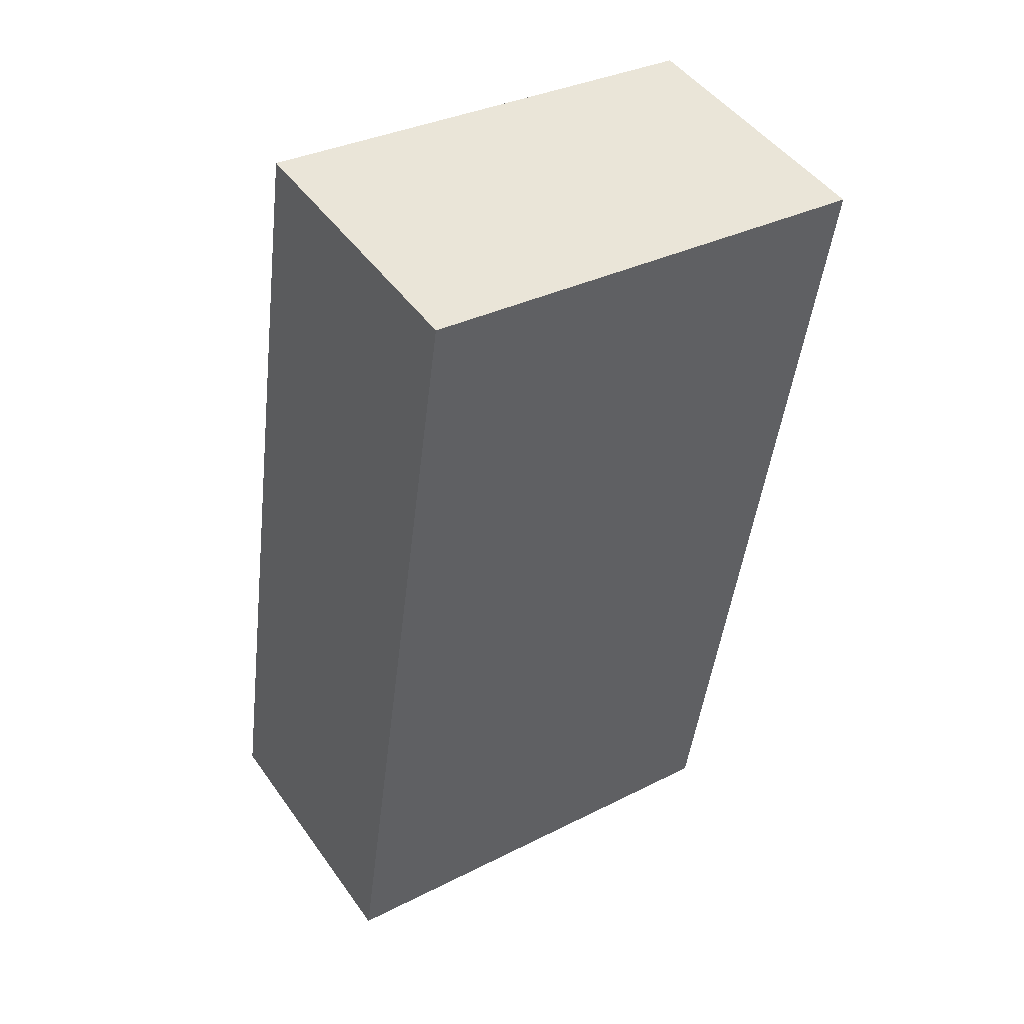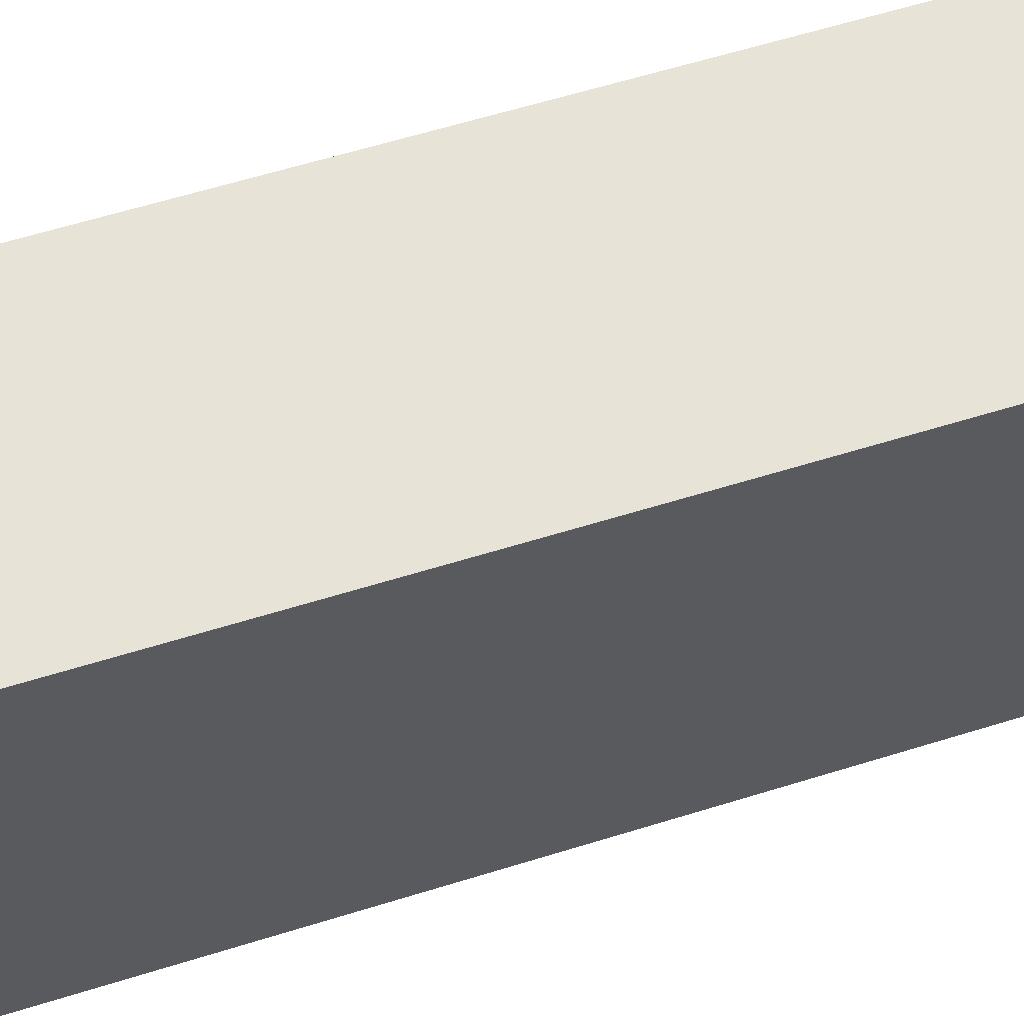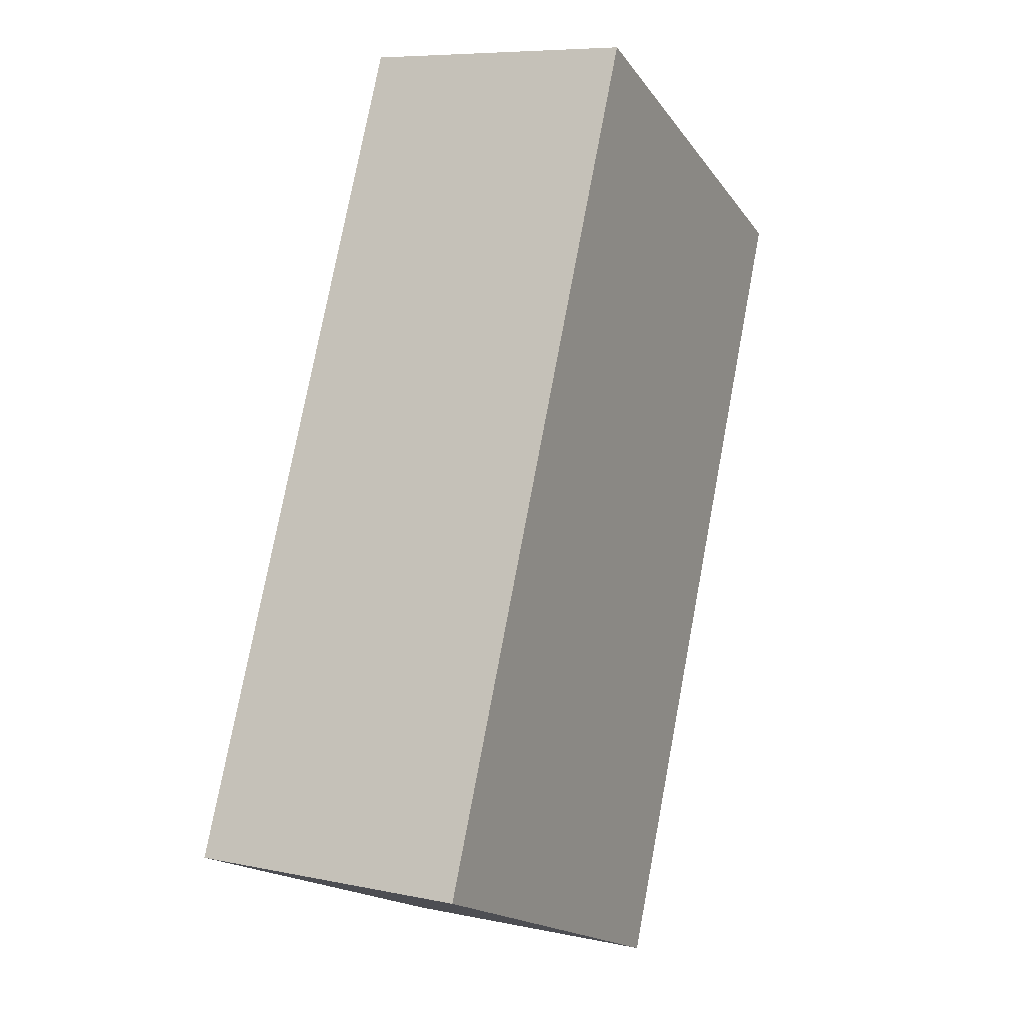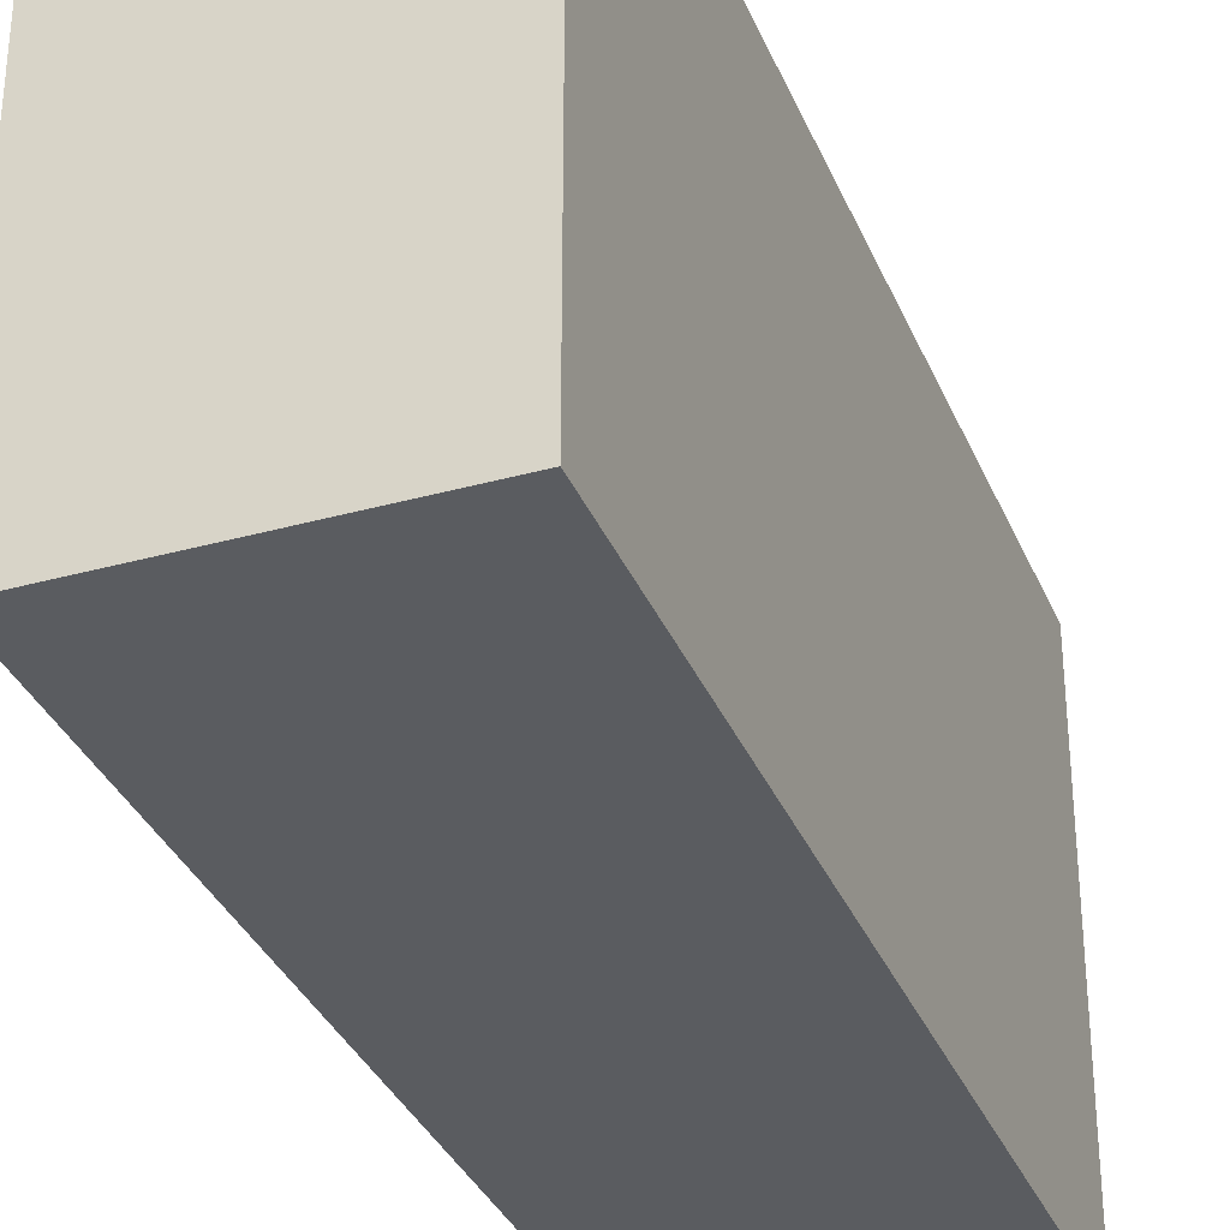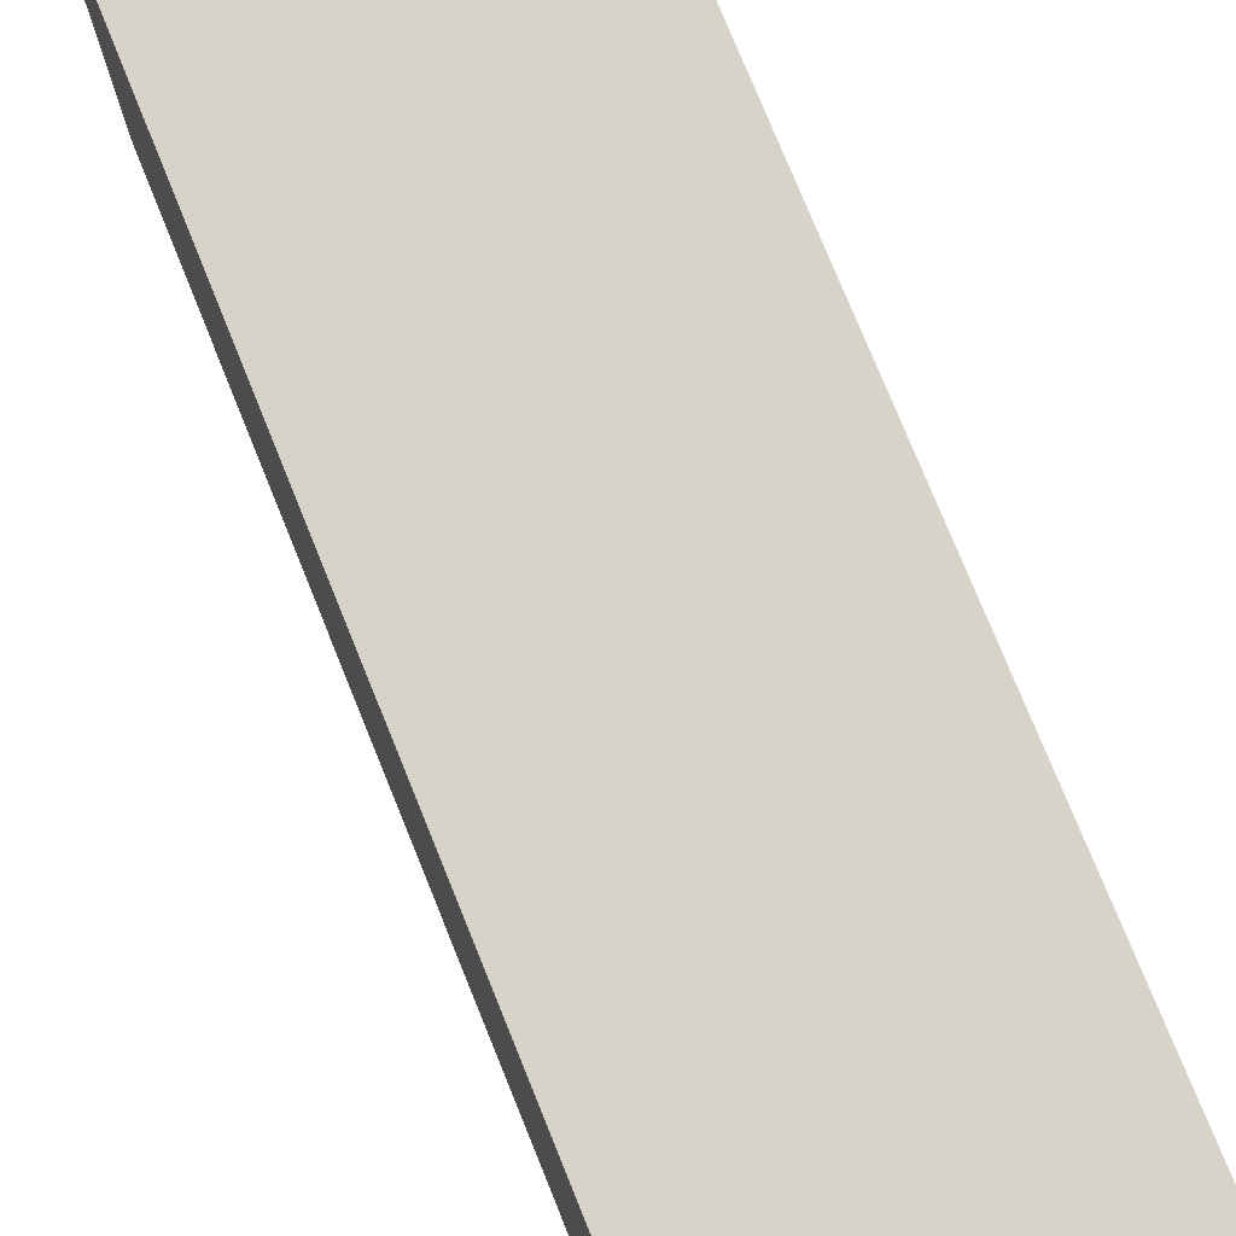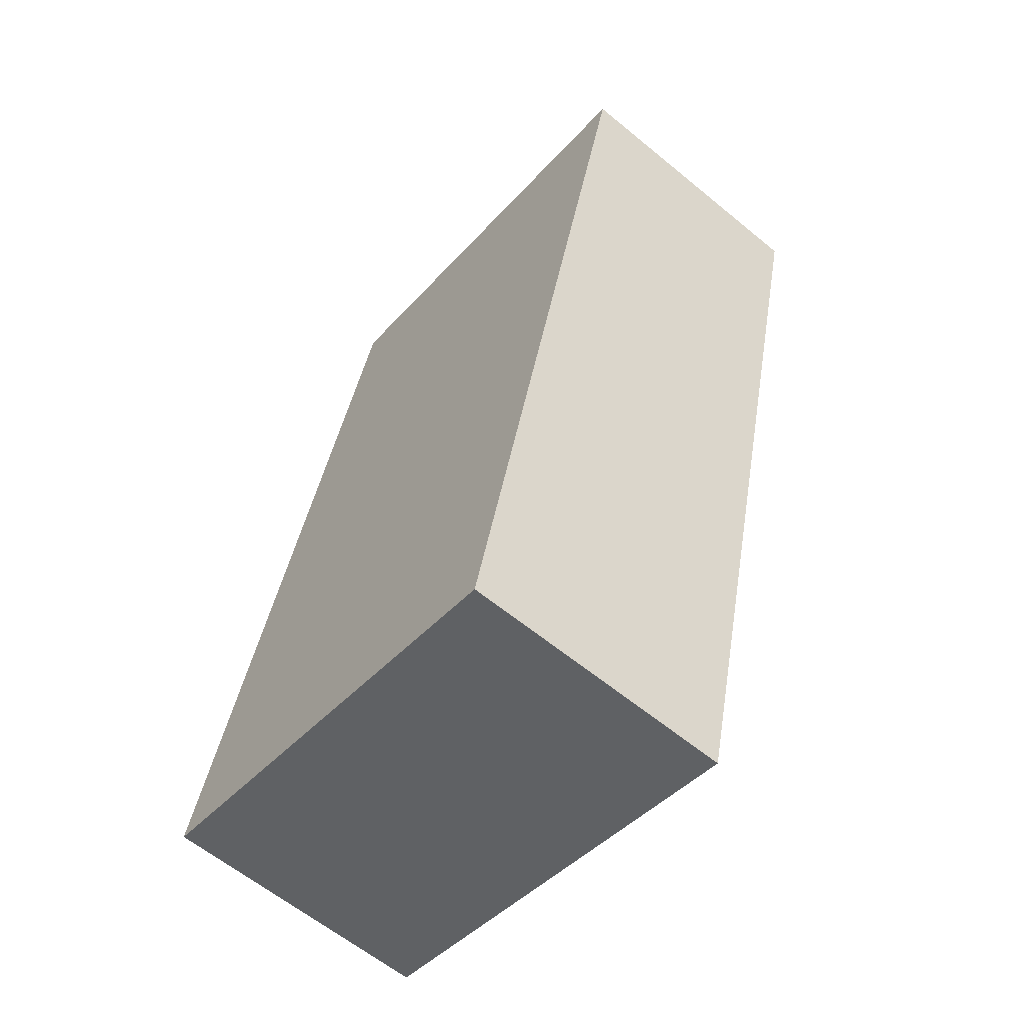
<metadata>
{"format":"obj","ext":"obj","renderer":"f3d","projection":"perspective","resolution":1024,"background":"white","views":[{"elev":33.5,"azim":55.3,"up":"+Z"},{"elev":62.0,"azim":-95.7,"up":"+Y"},{"elev":-17.9,"azim":24.6,"up":"+Z"},{"elev":-34.0,"azim":32.3,"up":"+Y"},{"elev":76.7,"azim":-10.3,"up":"+Y"},{"elev":-43.4,"azim":-38.2,"up":"+Z"}]}
</metadata>
<code>
v  0 9.275 5.679e-16
v  8.881 9.275 15.65
v  5.373 9.275 -1.141
v  3.488 9.275 16.77
v  5.373 6.987e-17 -1.141
v  0 0 0
v  3.488 -1.027e-15 16.77
v  8.881 -9.584e-16 15.65
g defaultobject
f 1 2 3
f 2 1 4
f 5 1 3
f 1 5 6
f 6 4 1
f 4 6 7
f 7 2 4
f 2 7 8
f 8 3 2
f 3 8 5
f 8 6 5
f 6 8 7

</code>
